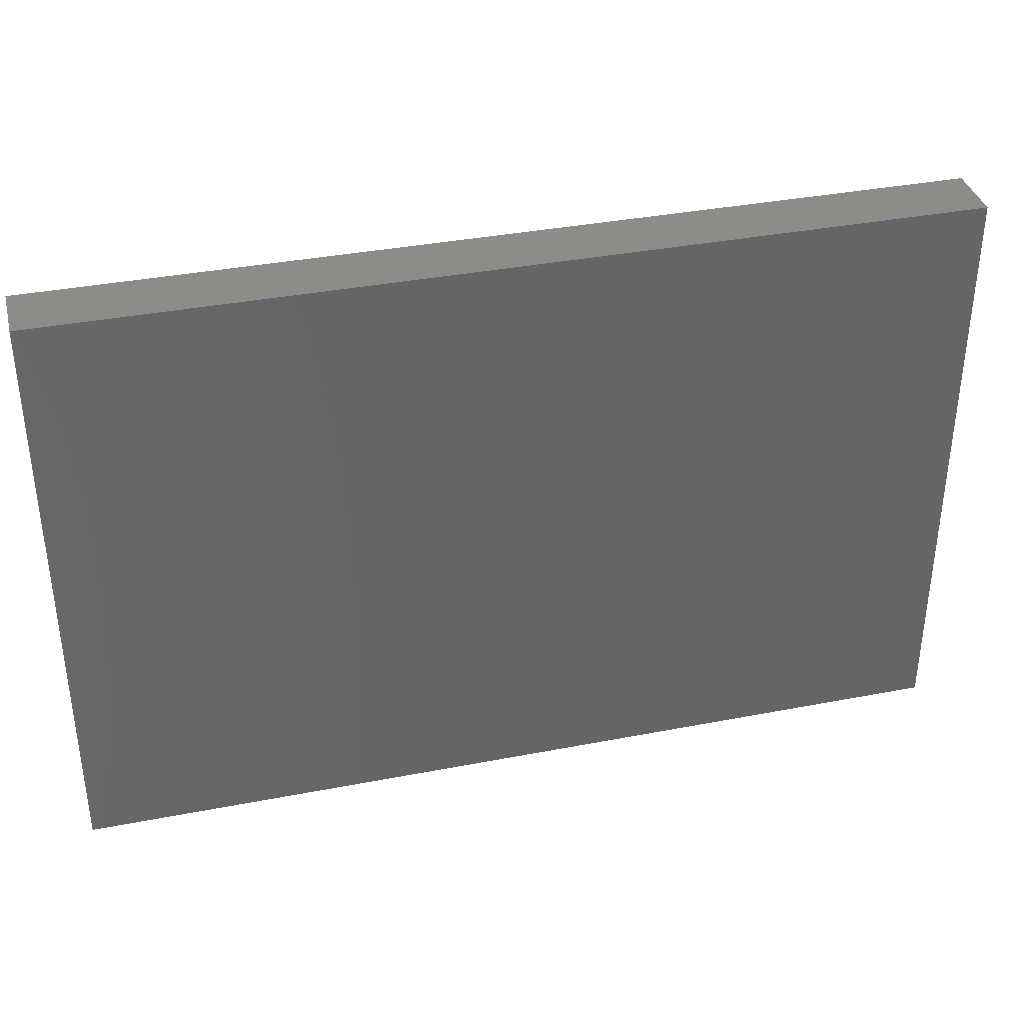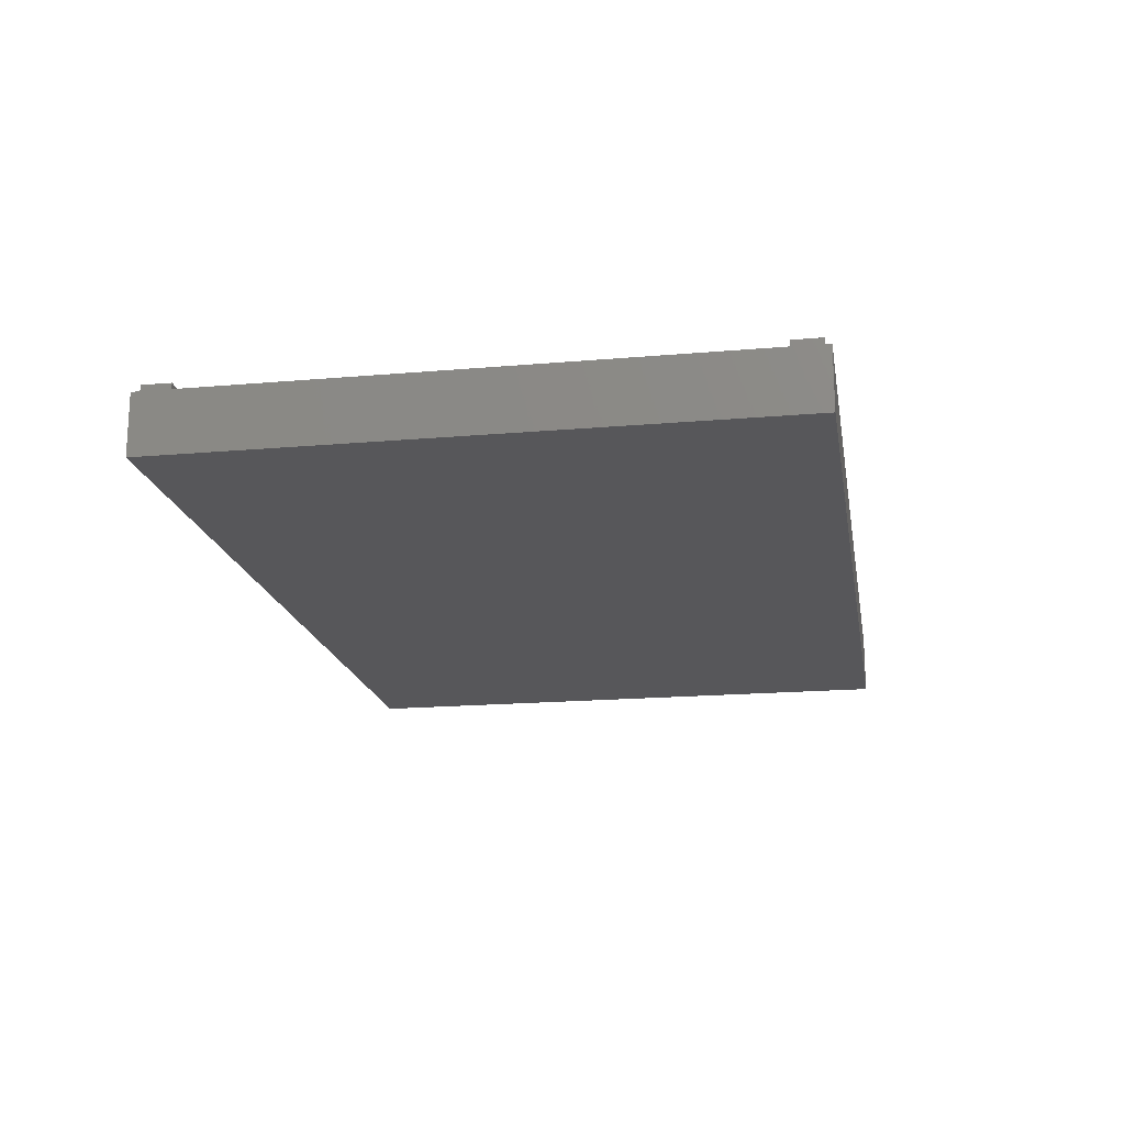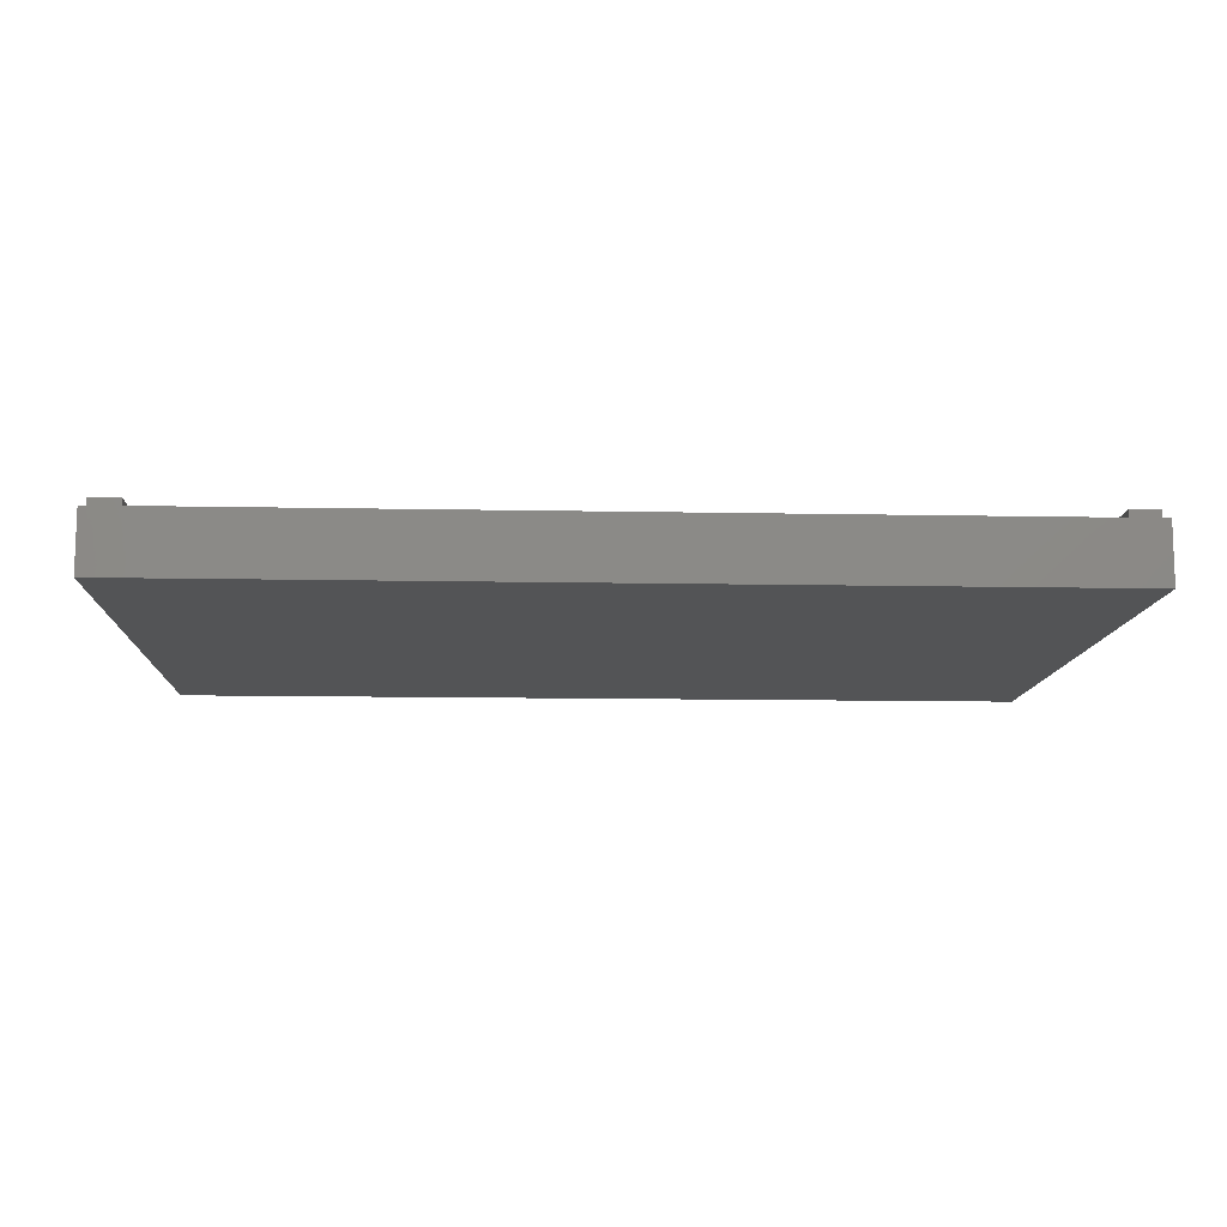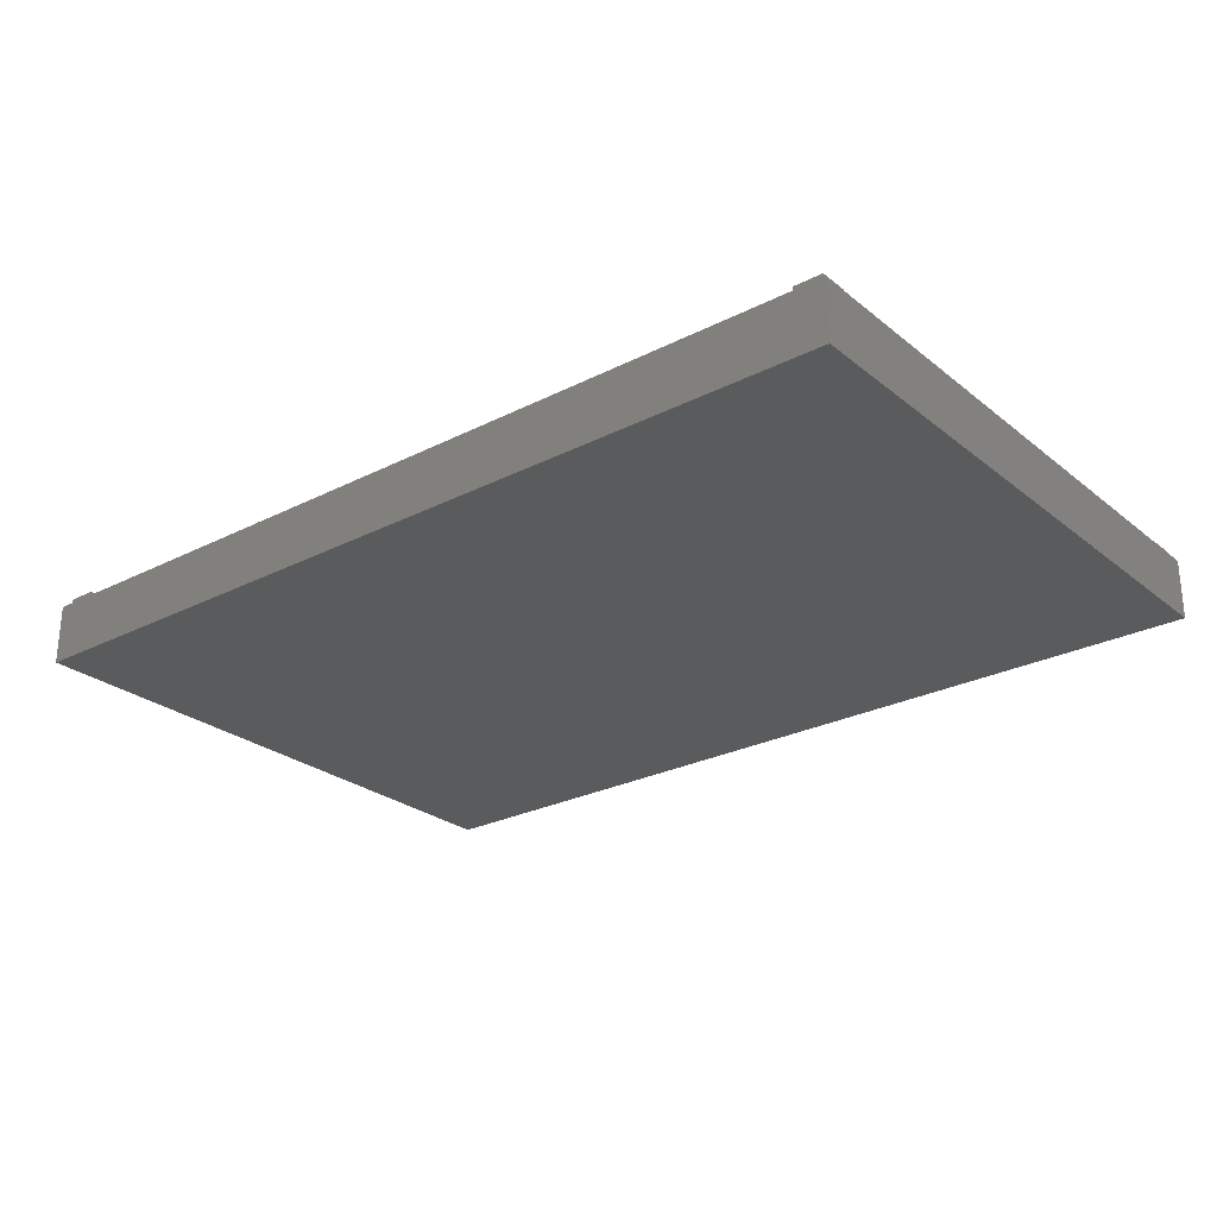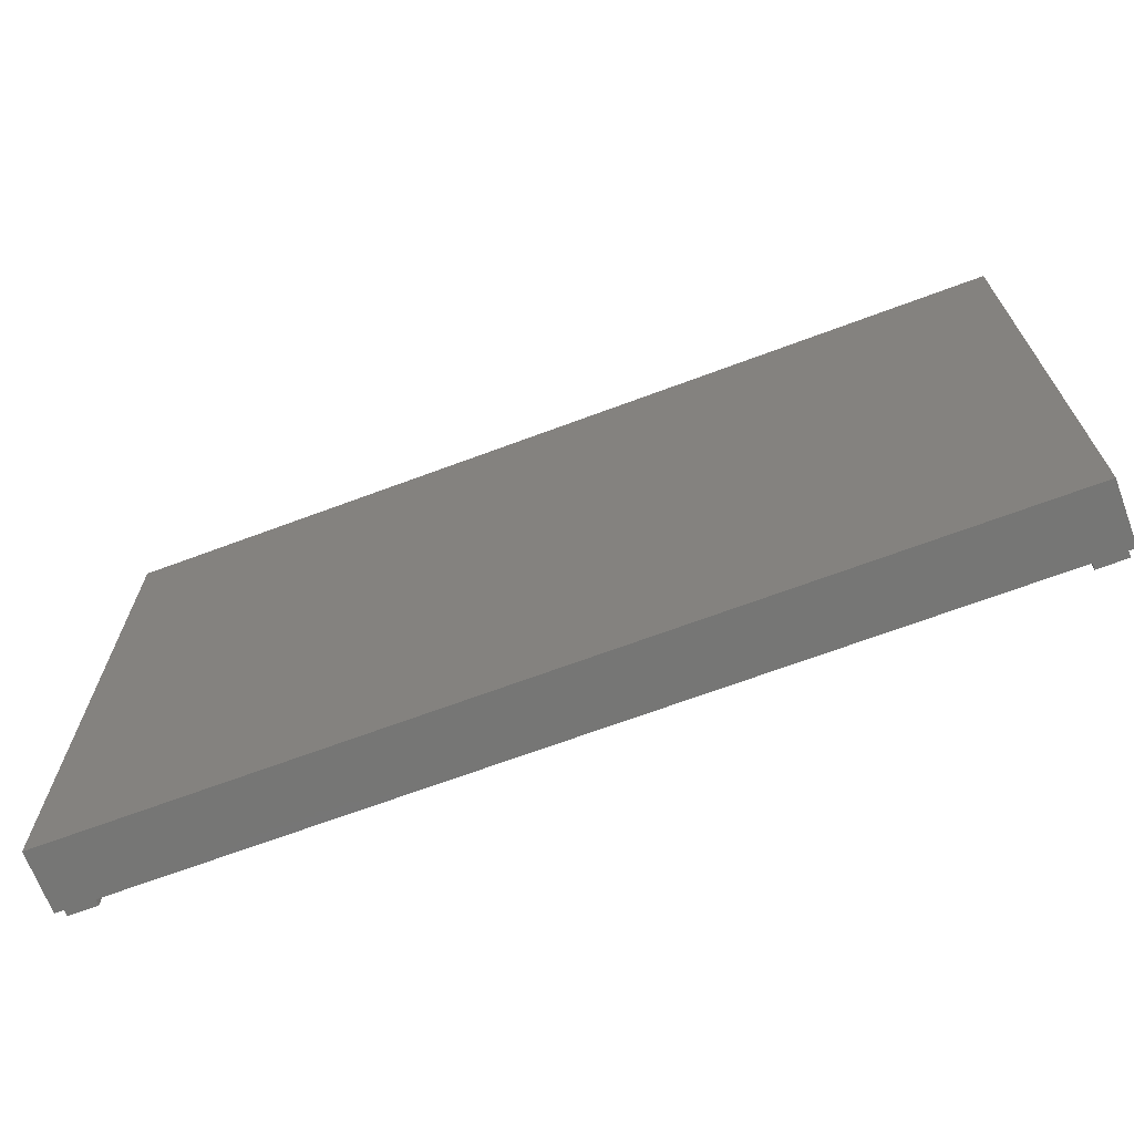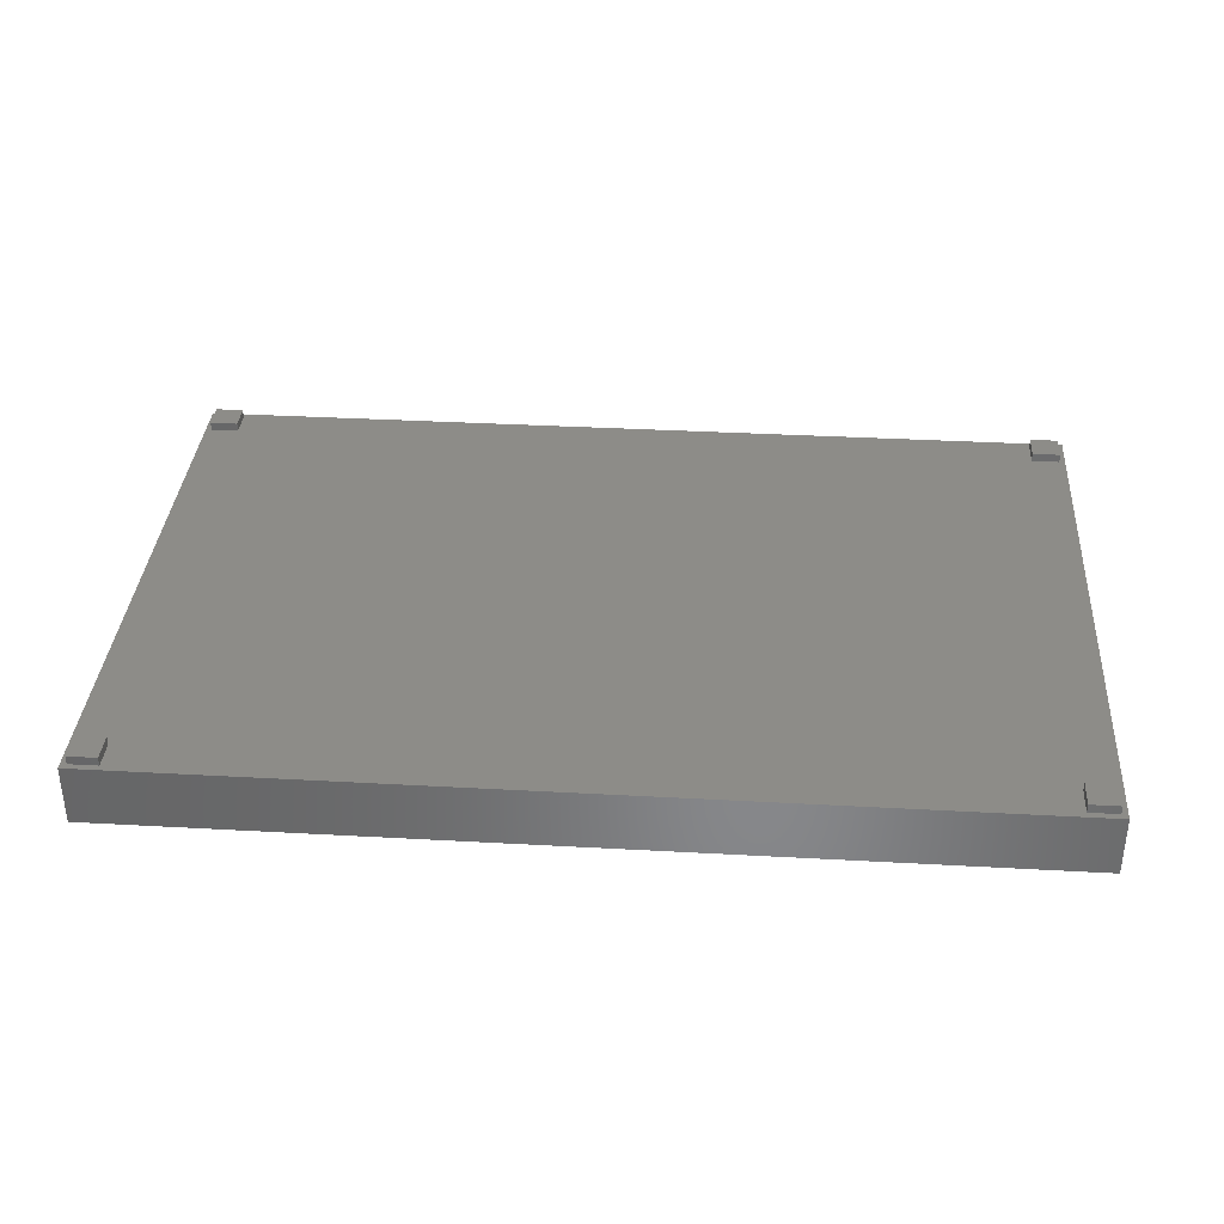
<metadata>
{"format":"stl","ext":"stl","renderer":"f3d","projection":"perspective","resolution":1024,"background":"white","views":[{"elev":36.7,"azim":165.9,"up":"+Y"},{"elev":-18.0,"azim":99.7,"up":"+Z"},{"elev":-11.3,"azim":177.2,"up":"+Z"},{"elev":-26.2,"azim":38.8,"up":"+Z"},{"elev":-68.4,"azim":-159.5,"up":"+Y"},{"elev":35.5,"azim":-175.8,"up":"+Z"}]}
</metadata>
<code>
# stl→obj: 72 verts, 124 faces
v 143.2 0.8 2.55
v 143.2 95.2 -6.95
v 143.2 95.2 2.55
v 143.2 0.8 -6.95
v 1.75 89.75 2.55
v 6.25 6.25 2.55
v 6.25 89.75 2.55
v 1.75 6.25 2.55
v 137.8 89.75 2.55
v 142.2 6.25 2.55
v 142.2 89.75 2.55
v 137.8 6.25 2.55
v 142.2 94.25 2.55
v 137.8 94.25 2.55
v 6.25 94.25 2.55
v 0.8 95.2 2.55
v 1.75 94.25 2.55
v 0.8 0.8 2.55
v 142.2 1.75 2.55
v 137.8 1.75 2.55
v 6.25 1.75 2.55
v 1.75 1.75 2.55
v 0.8 0.8 -6.95
v 0.8 95.2 -6.95
v 10.7 5.3 0
v 10.7 10.7 2.1
v 10.7 10.7 0
v 10.7 5.3 2.1
v 5.3 5.3 2.1
v 5.3 10.7 2.1
v 5.3 10.7 0
v 5.3 5.3 0
v 138.7 5.3 0
v 138.7 10.7 2.1
v 138.7 10.7 0
v 138.7 5.3 2.1
v 133.3 5.3 2.1
v 133.3 10.7 2.1
v 133.3 10.7 0
v 133.3 5.3 0
v 10.7 85.3 0
v 10.7 90.7 2.1
v 10.7 90.7 0
v 10.7 85.3 2.1
v 5.3 85.3 2.1
v 5.3 90.7 2.1
v 5.3 90.7 0
v 5.3 85.3 0
v 138.7 85.3 0
v 138.7 90.7 2.1
v 138.7 90.7 0
v 138.7 85.3 2.1
v 133.3 85.3 2.1
v 133.3 90.7 2.1
v 133.3 90.7 0
v 133.3 85.3 0
v 6.25 1.75 3.9
v 6.25 6.25 3.9
v 1.75 6.25 3.9
v 1.75 1.75 3.9
v 142.2 1.75 3.9
v 142.2 6.25 3.9
v 137.8 6.25 3.9
v 137.8 1.75 3.9
v 6.25 89.75 3.9
v 6.25 94.25 3.9
v 1.75 94.25 3.9
v 1.75 89.75 3.9
v 142.2 89.75 3.9
v 142.2 94.25 3.9
v 137.8 94.25 3.9
v 137.8 89.75 3.9
f 1 2 3
f 2 1 4
f 5 6 7
f 6 5 8
f 9 10 11
f 10 9 12
f 11 3 13
f 3 14 13
f 7 9 14
f 9 7 12
f 7 14 15
f 3 15 14
f 16 15 3
f 16 5 17
f 5 16 8
f 18 8 16
f 15 16 17
f 3 11 1
f 10 1 11
f 19 1 10
f 20 1 19
f 6 12 7
f 12 6 20
f 21 20 6
f 20 21 1
f 18 21 22
f 21 18 1
f 8 18 22
f 23 2 4
f 2 23 24
f 23 16 24
f 16 23 18
f 2 16 3
f 16 2 24
f 23 1 18
f 1 23 4
f 25 26 27
f 26 25 28
f 29 26 28
f 26 29 30
f 31 25 27
f 25 31 32
f 29 31 30
f 31 29 32
f 31 26 30
f 26 31 27
f 25 29 28
f 29 25 32
f 33 34 35
f 34 33 36
f 37 34 36
f 34 37 38
f 39 33 35
f 33 39 40
f 37 39 38
f 39 37 40
f 39 34 38
f 34 39 35
f 33 37 36
f 37 33 40
f 41 42 43
f 42 41 44
f 45 42 44
f 42 45 46
f 47 41 43
f 41 47 48
f 45 47 46
f 47 45 48
f 47 42 46
f 42 47 43
f 41 45 44
f 45 41 48
f 49 50 51
f 50 49 52
f 53 50 52
f 50 53 54
f 55 49 51
f 49 55 56
f 53 55 54
f 55 53 56
f 55 50 54
f 50 55 51
f 49 53 52
f 53 49 56
f 57 6 58
f 6 57 21
f 59 57 58
f 57 59 60
f 22 59 8
f 59 22 60
f 6 59 58
f 59 6 8
f 22 57 60
f 57 22 21
f 61 10 62
f 10 61 19
f 63 61 62
f 61 63 64
f 20 63 12
f 63 20 64
f 10 63 62
f 63 10 12
f 20 61 64
f 61 20 19
f 65 15 66
f 15 65 7
f 67 65 66
f 65 67 68
f 5 67 17
f 67 5 68
f 15 67 66
f 67 15 17
f 5 65 68
f 65 5 7
f 69 13 70
f 13 69 11
f 71 69 70
f 69 71 72
f 9 71 14
f 71 9 72
f 13 71 70
f 71 13 14
f 9 69 72
f 69 9 11

</code>
